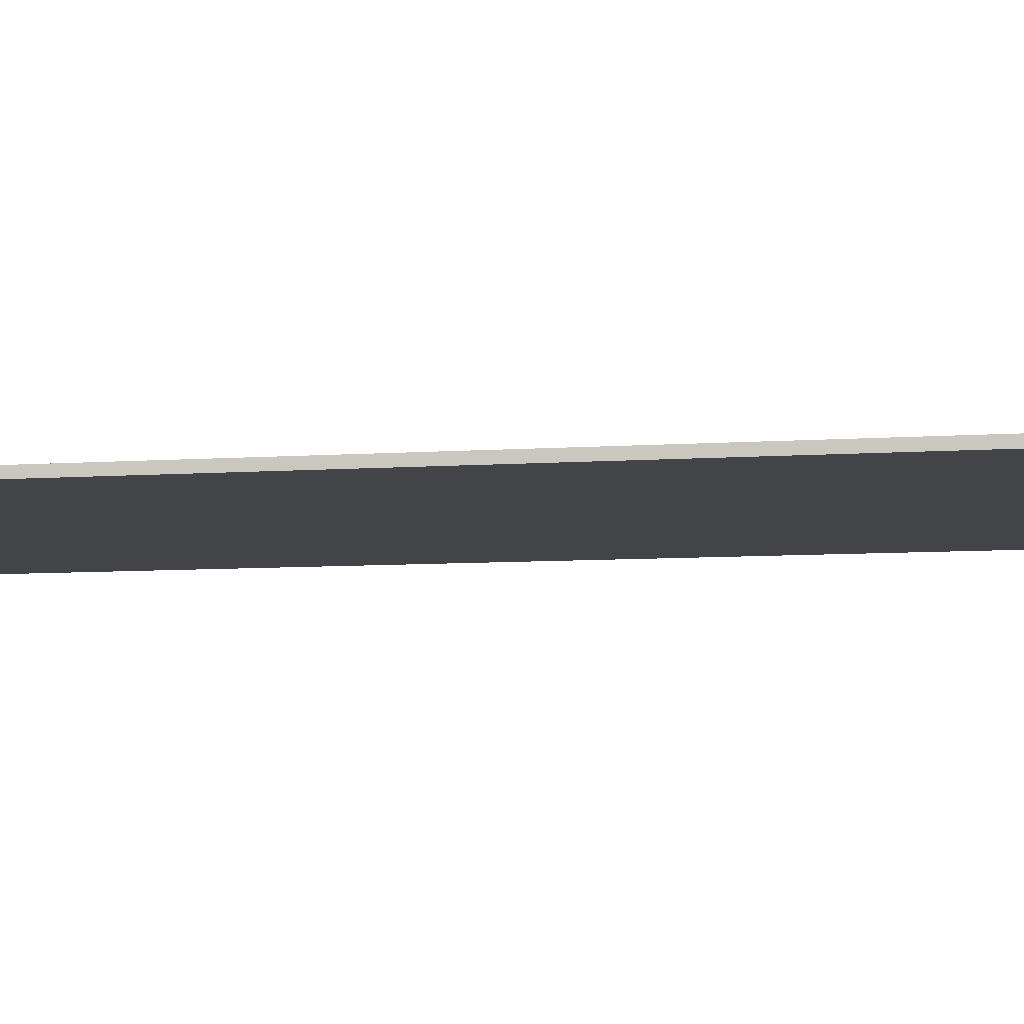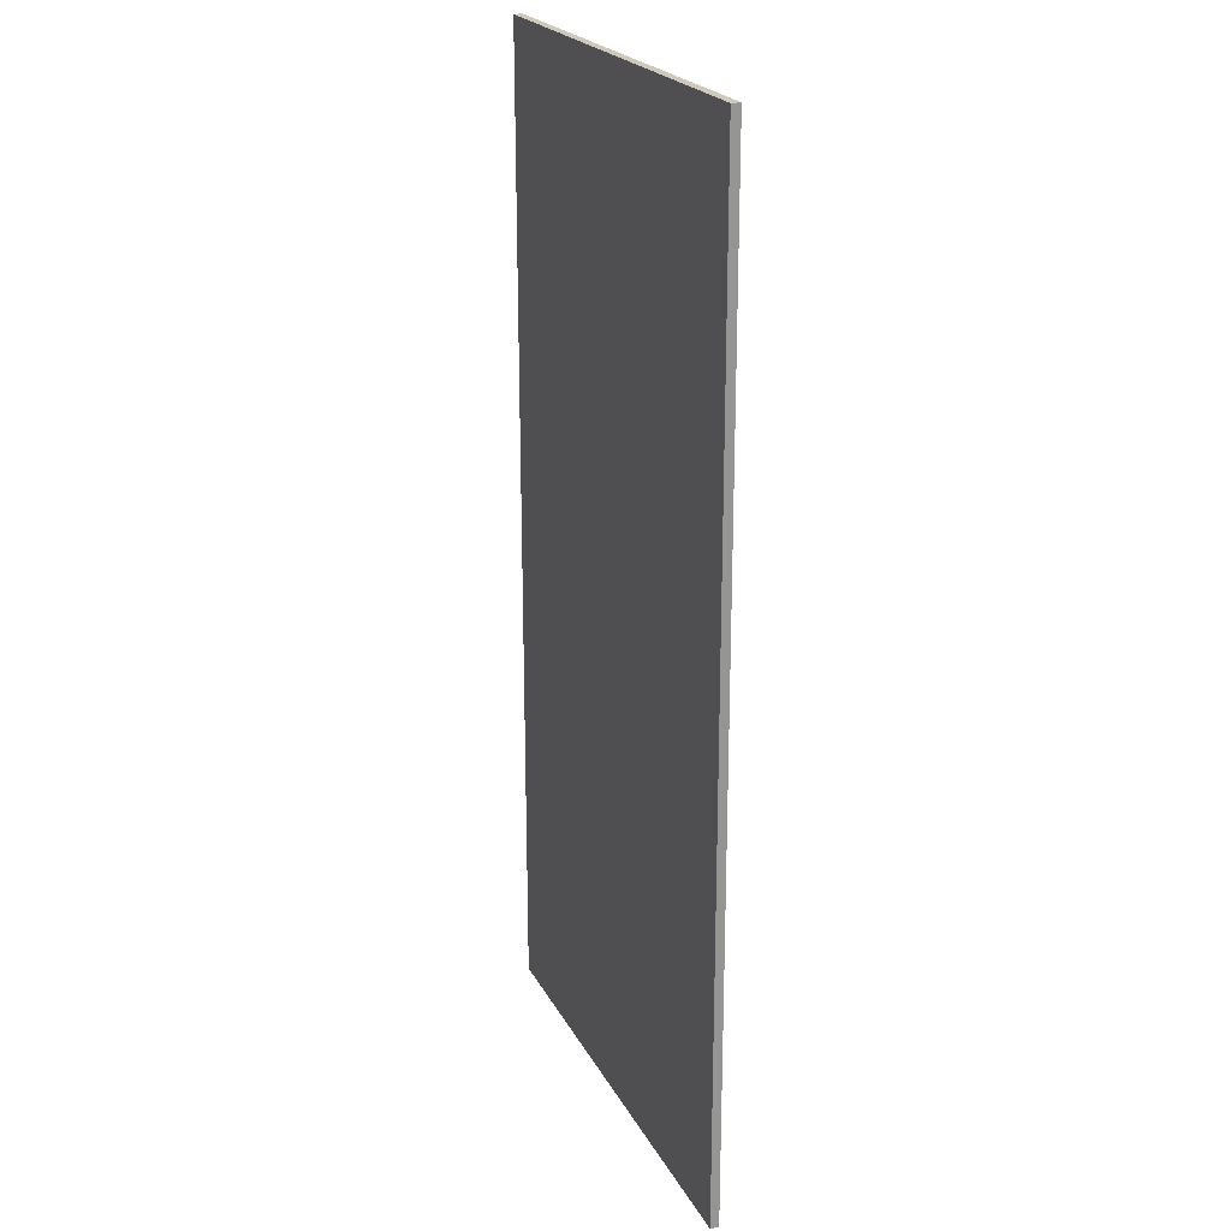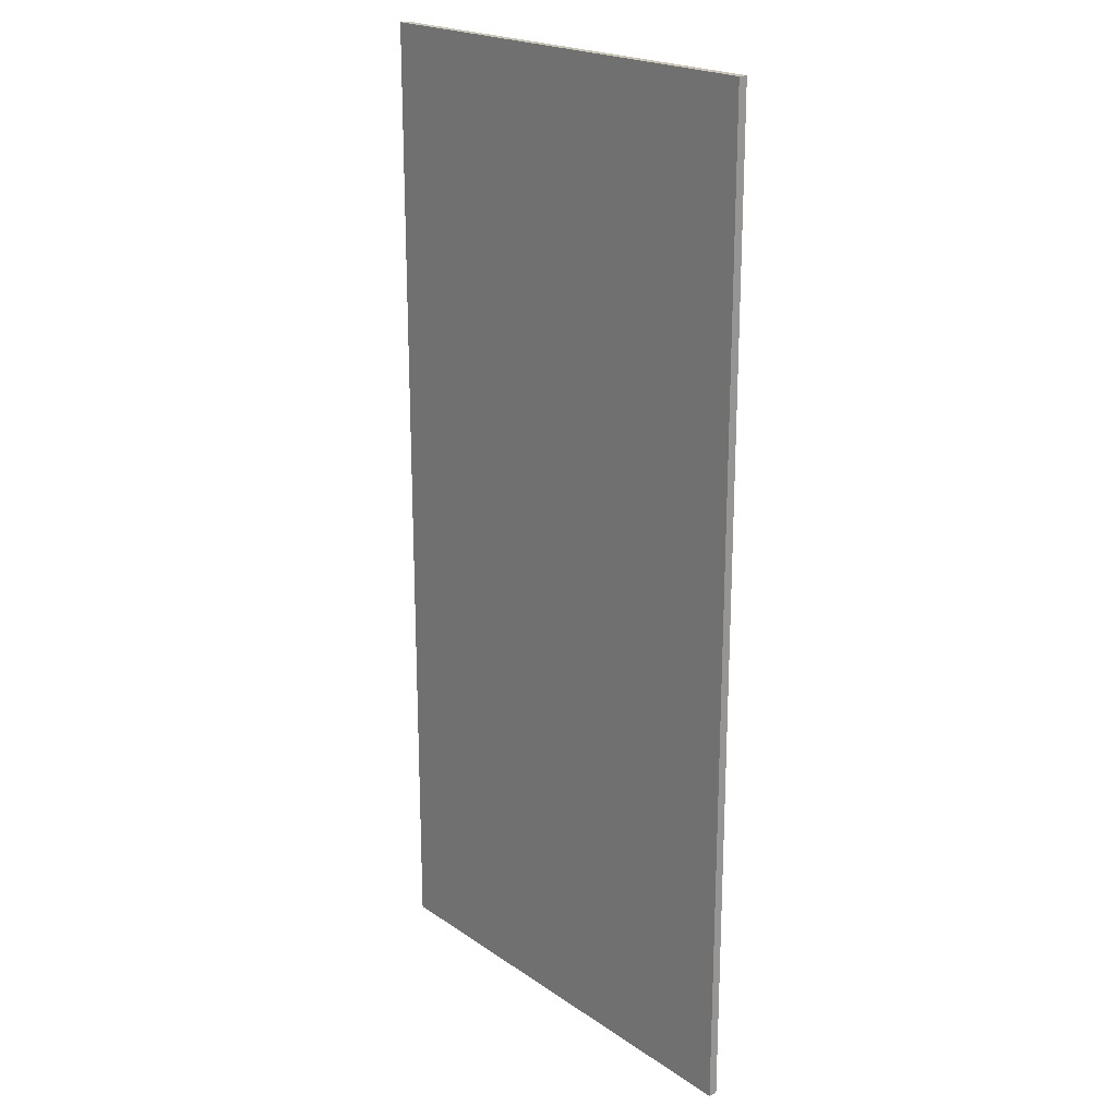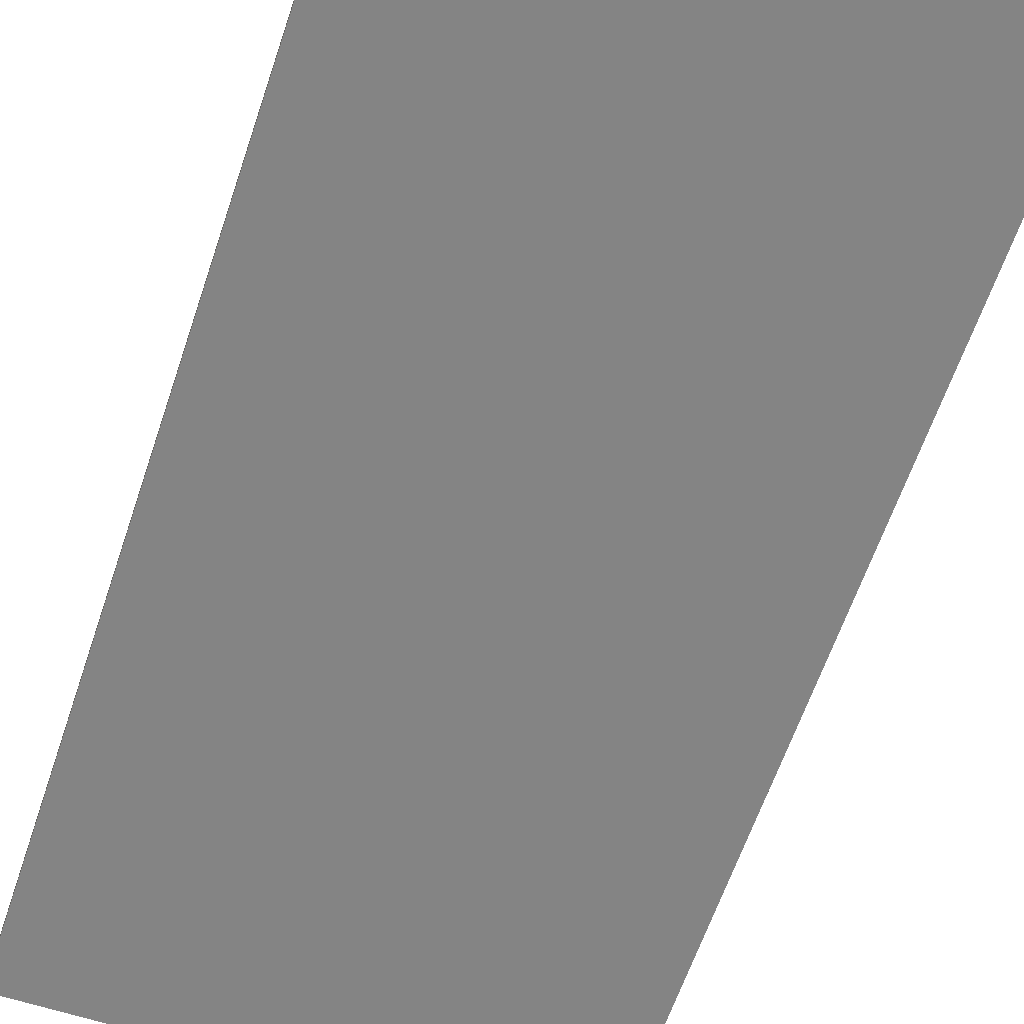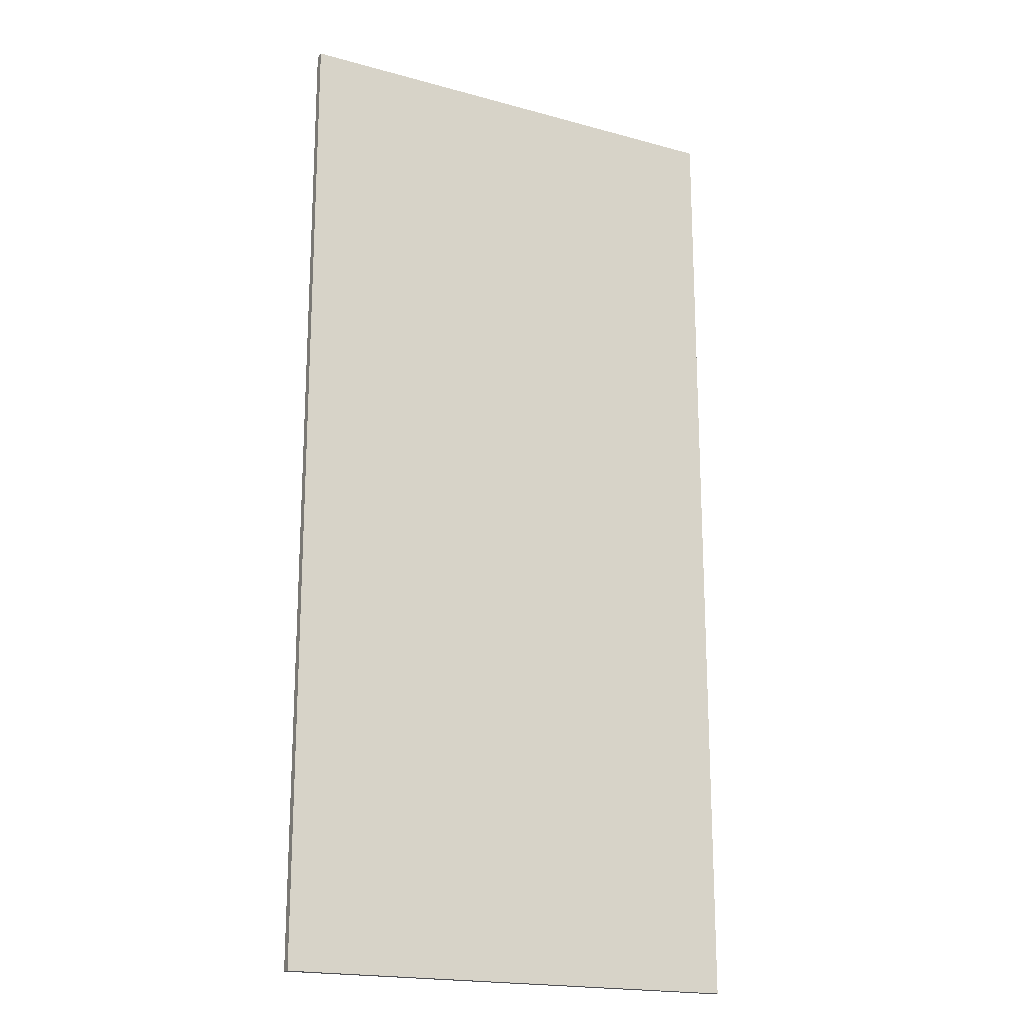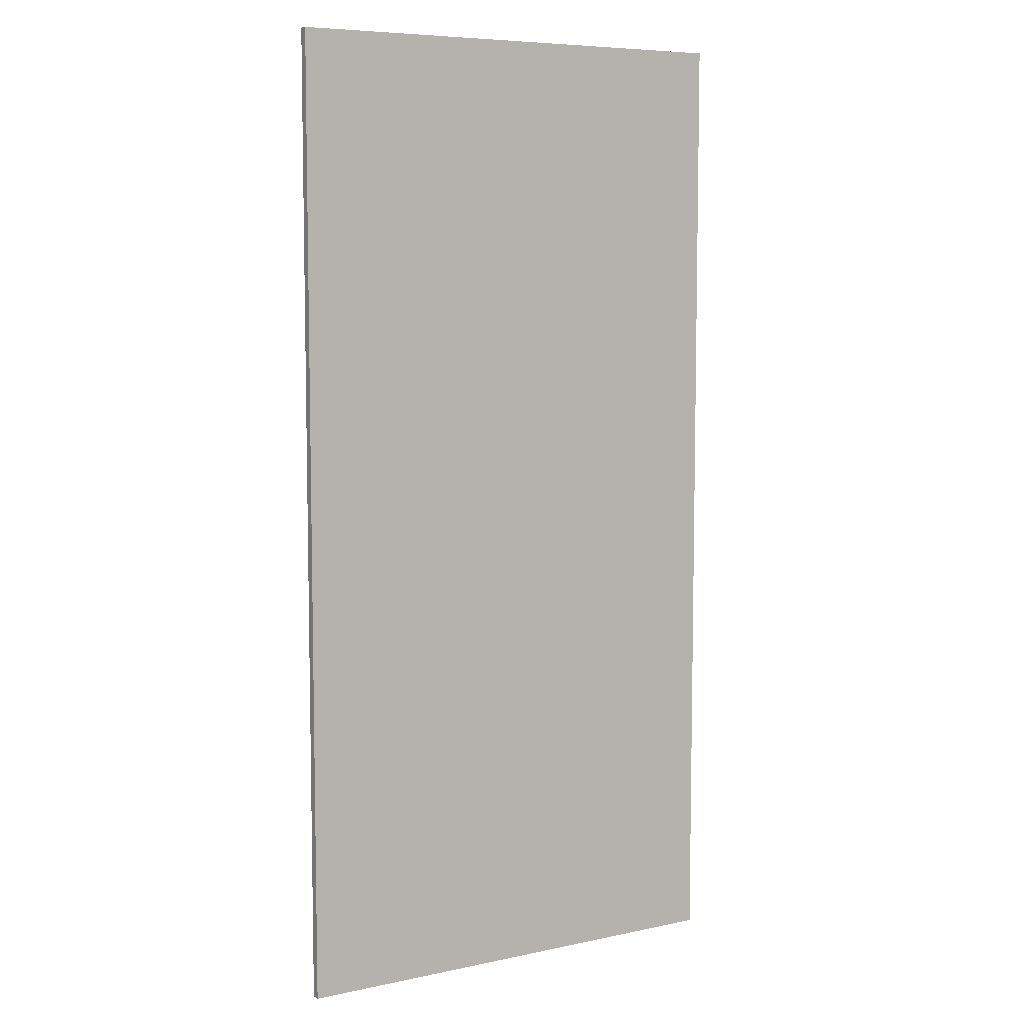
<metadata>
{"format":"obj","ext":"obj","renderer":"f3d","projection":"perspective","resolution":1024,"background":"white","views":[{"elev":-7.7,"azim":101.4,"up":"+Z"},{"elev":22.3,"azim":68.5,"up":"+Y"},{"elev":20.7,"azim":50.6,"up":"+Y"},{"elev":-61.3,"azim":-18.4,"up":"+Z"},{"elev":-19.1,"azim":152.5,"up":"+Y"},{"elev":7.2,"azim":-31.3,"up":"+Y"}]}
</metadata>
<code>
o SM_DoorSliding_Glass_01
v -0 0.155 0.09167
v 1 0.155 0.09167
v 1 2.22 0.09167
v -0 2.22 0.09167
v 0 2.22 0.07333
v 1 2.22 0.07333
v 0 0.155 0.07333
v 1 0.155 0.07333
f 7 8 2 1
f 5 7 1 4
f 2 8 6 3
f 5 4 3 6
f 8 7 5 6
f 1 2 3 4

</code>
